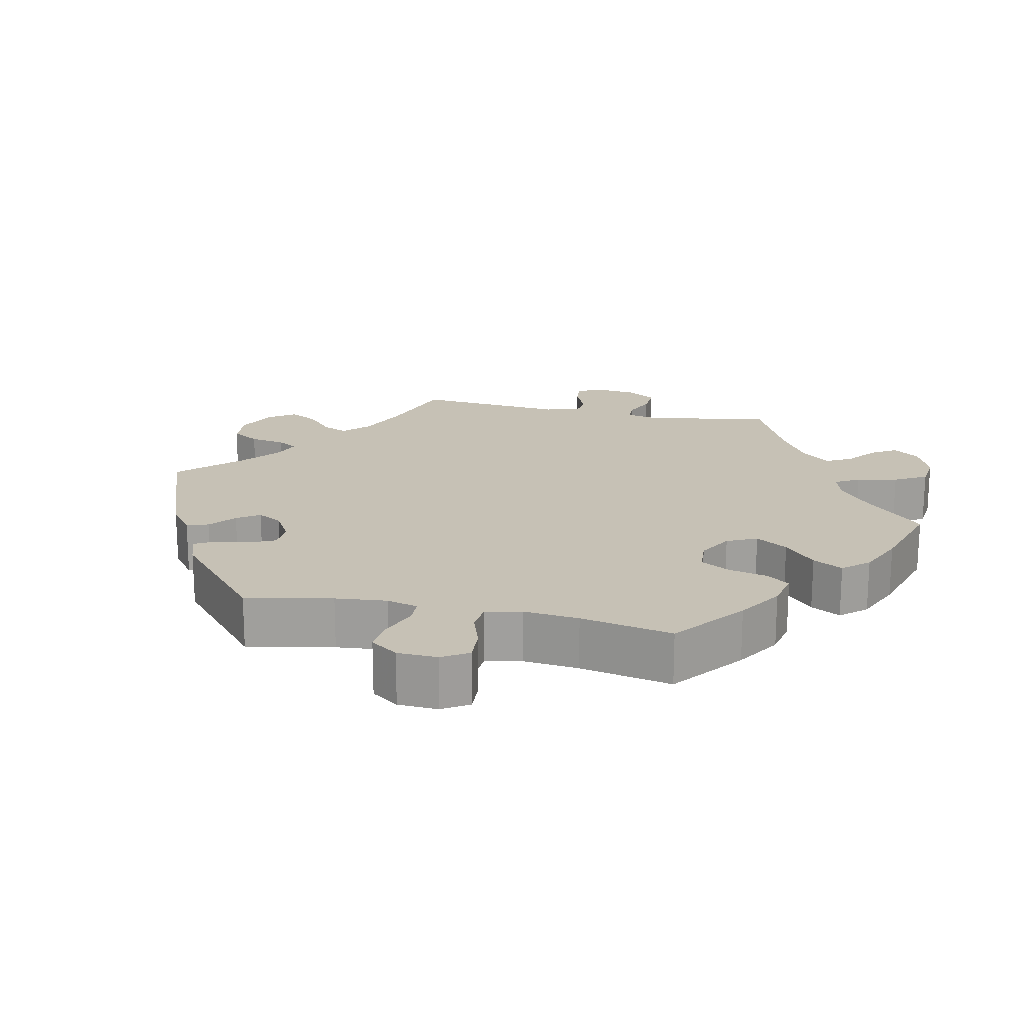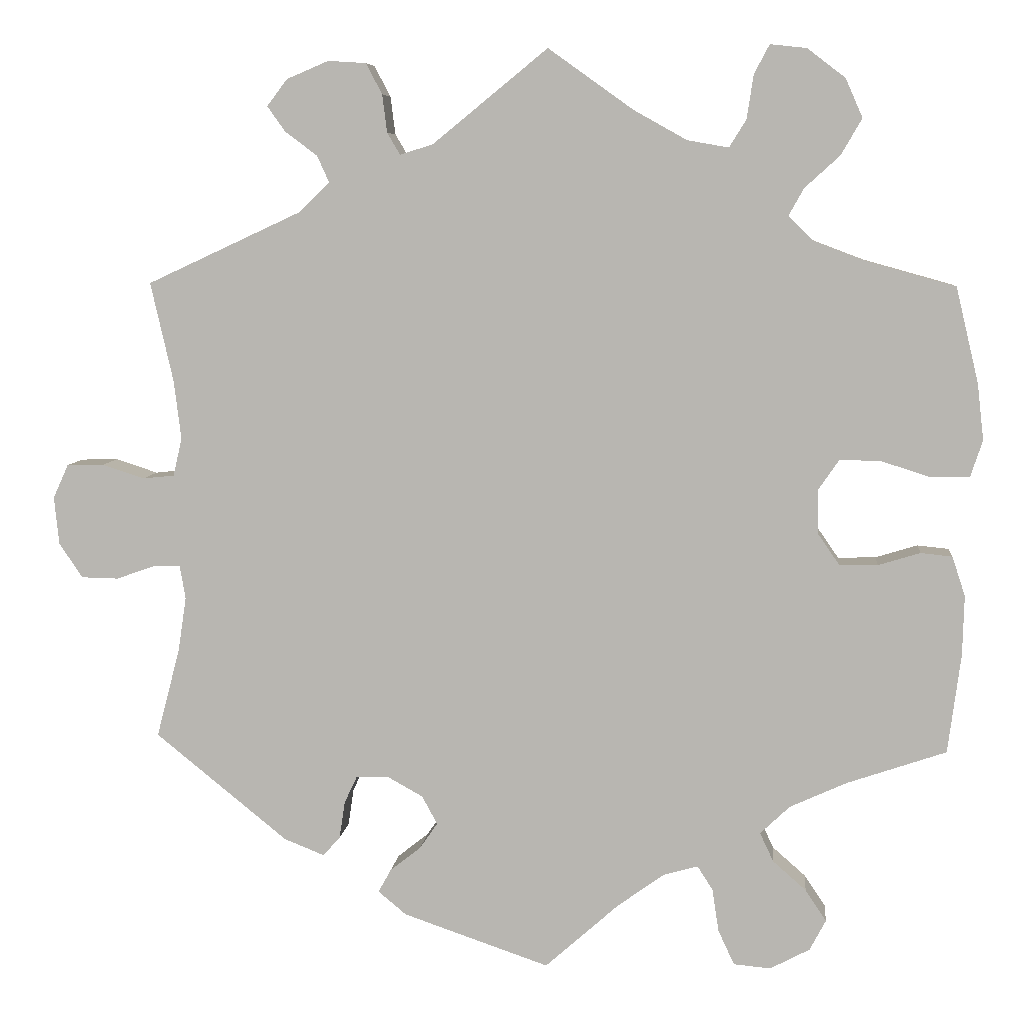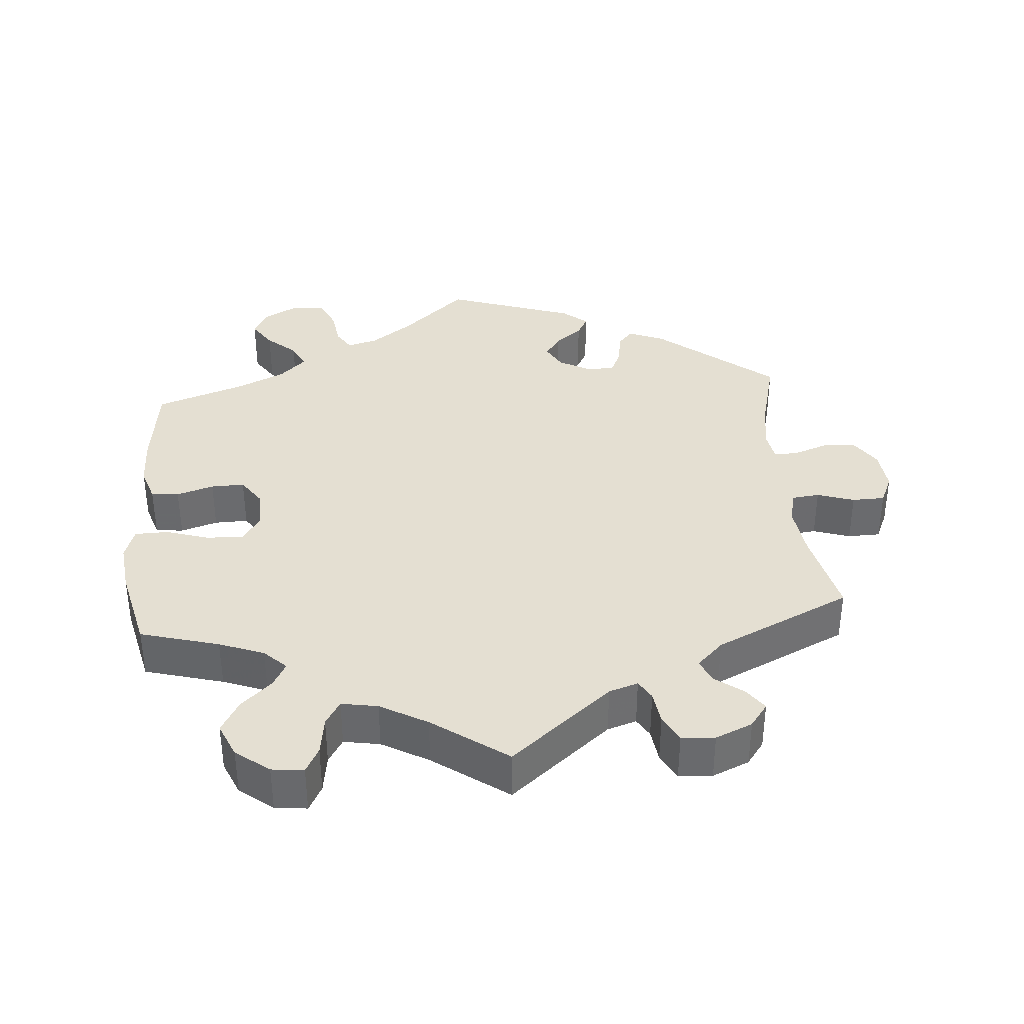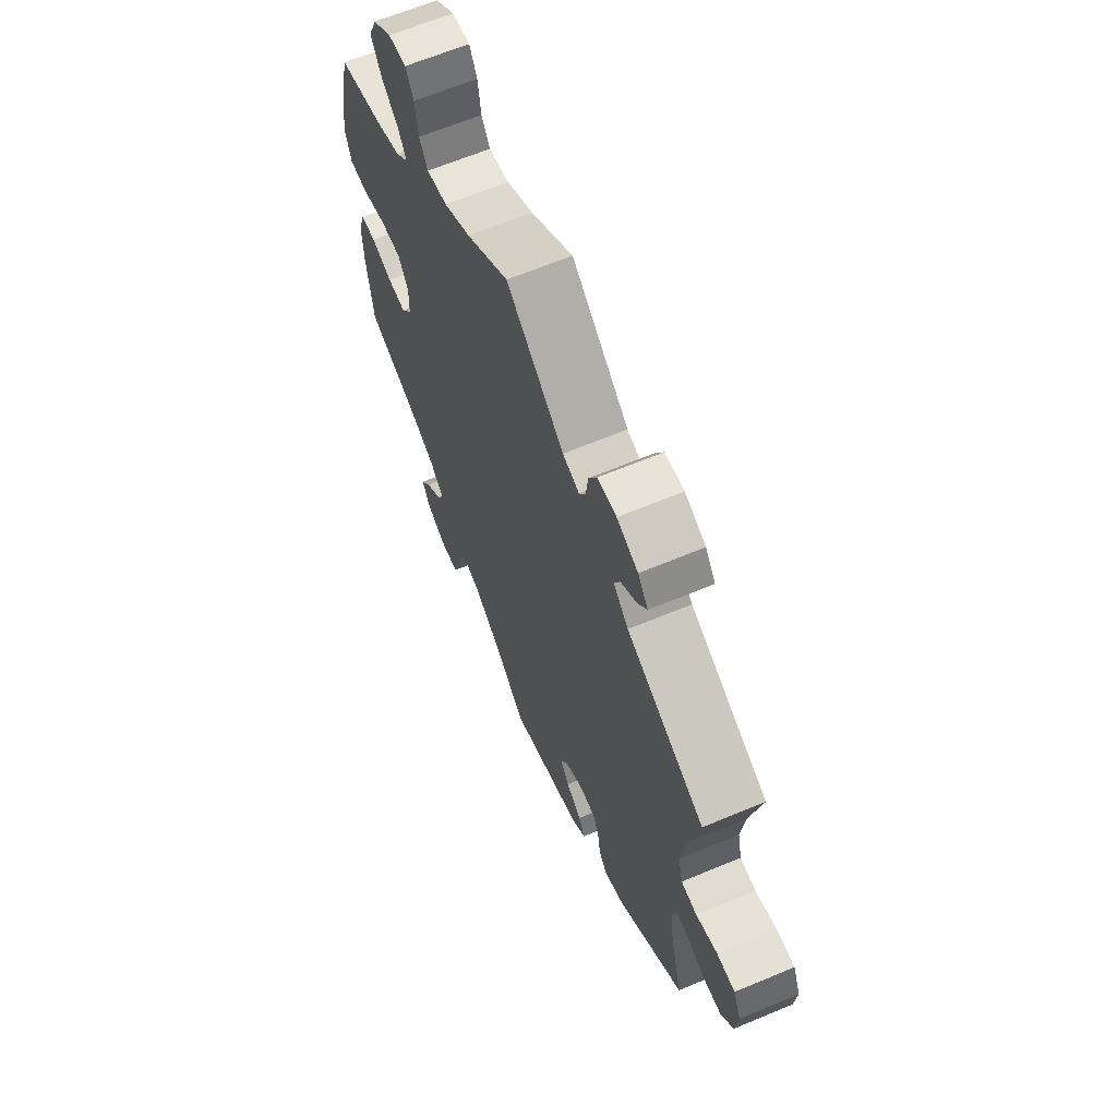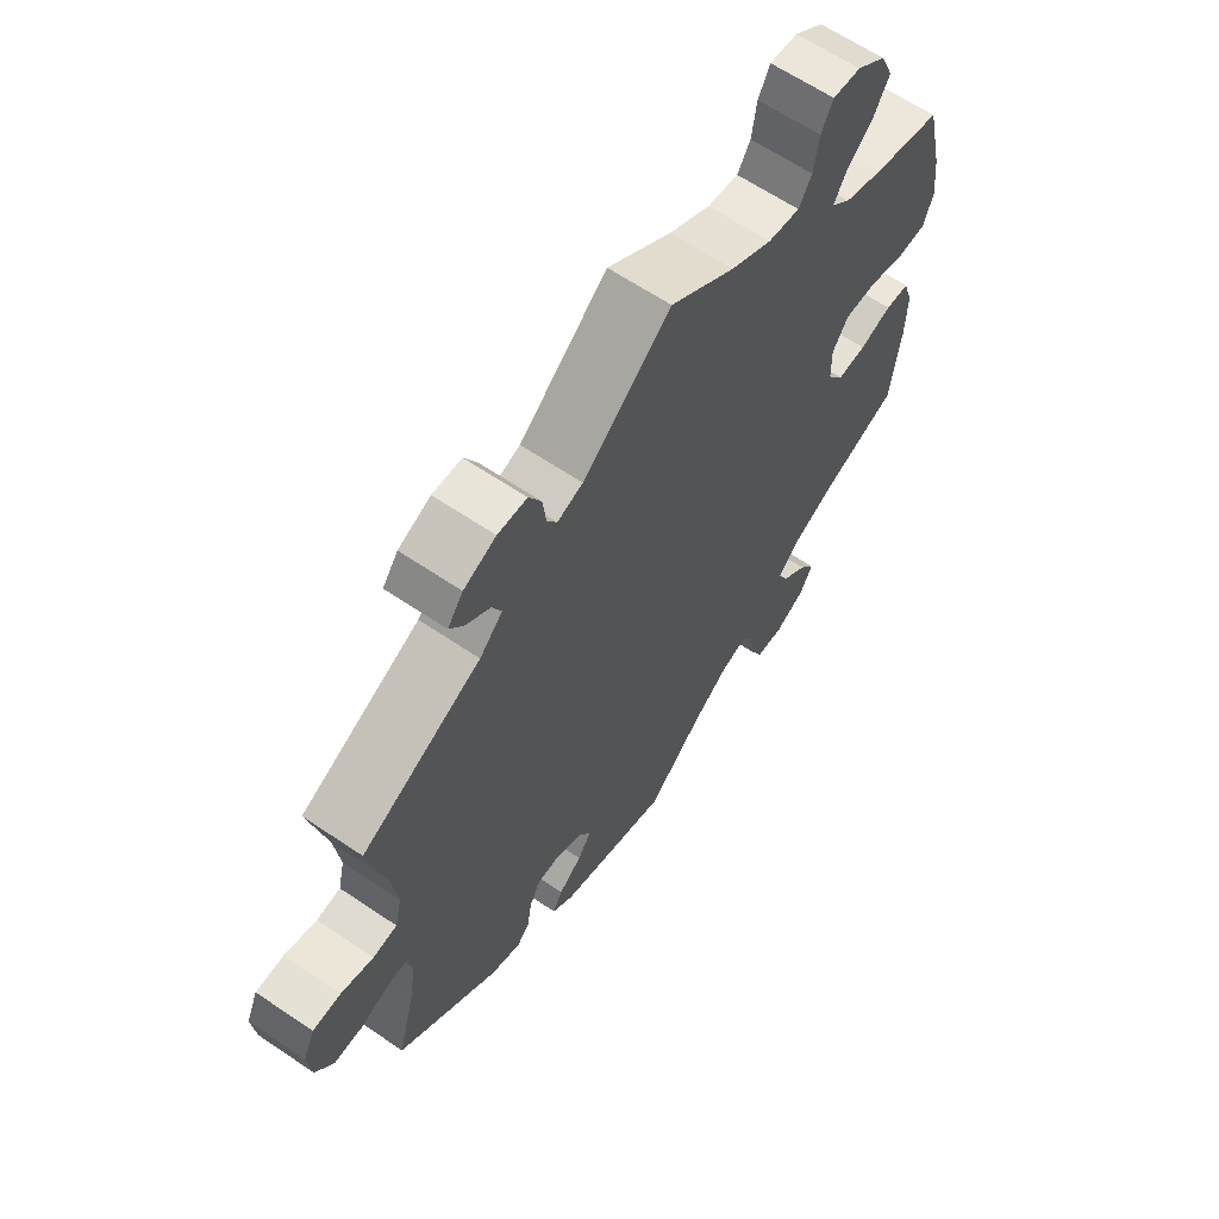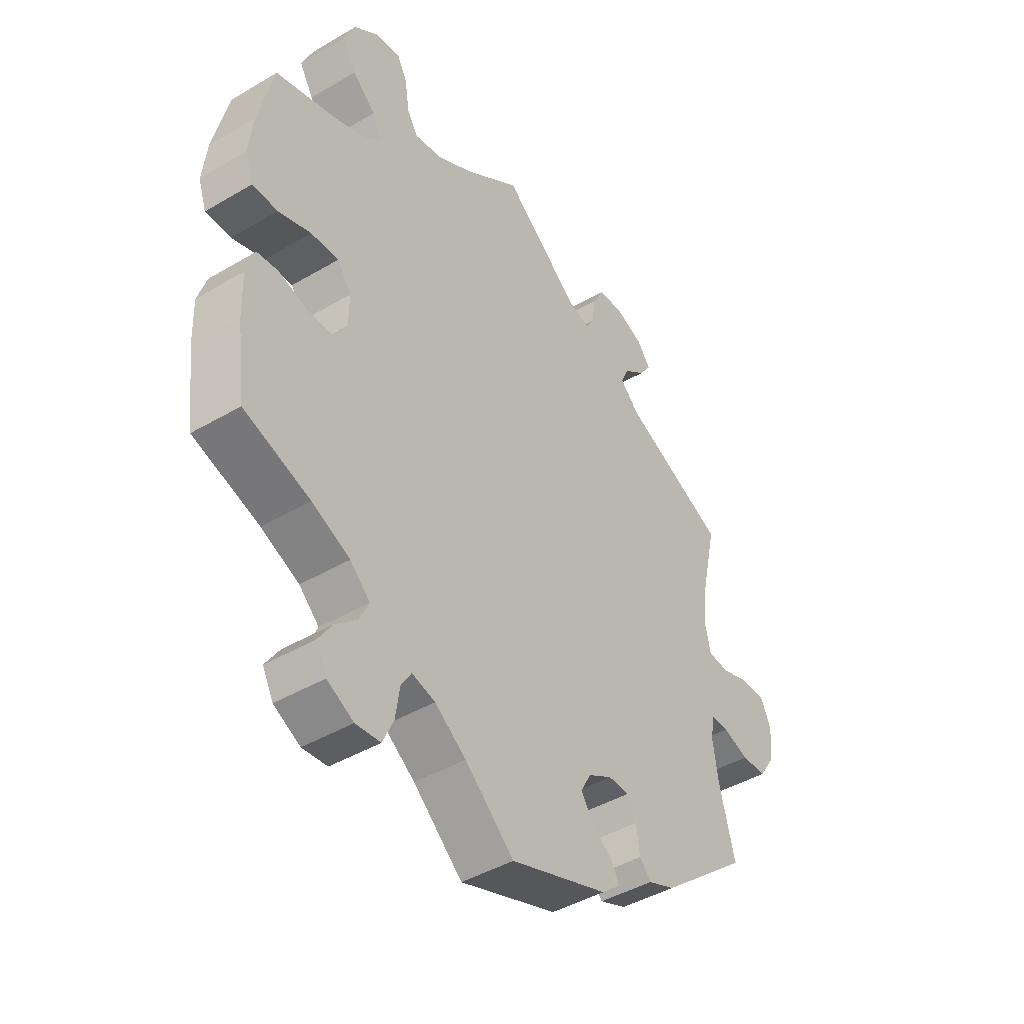
<metadata>
{"format":"obj","ext":"obj","renderer":"f3d","projection":"perspective","resolution":1024,"background":"white","views":[{"elev":18.7,"azim":-137.4,"up":"+Y"},{"elev":7.0,"azim":-174.3,"up":"+Z"},{"elev":37.0,"azim":-4.7,"up":"+Y"},{"elev":64.9,"azim":67.2,"up":"+Z"},{"elev":63.8,"azim":124.3,"up":"+Z"},{"elev":-43.4,"azim":-55.1,"up":"+Z"}]}
</metadata>
<code>
v 0.142 0.07 0.462
v 0.183 0.07 0.449
v 0.199 0.07 0.476
v 0.205 0.07 0.523
v 0.225 0.07 0.561
v 0.272 0.07 0.564
v 0.324 0.07 0.542
v 0.349 0.07 0.509
v 0.327 0.07 0.478
v 0.287 0.07 0.448
v 0.272 0.07 0.415
v 0.309 0.07 0.379
v 0.501 0.07 0.29
v 0.473 0.07 0.167
v 0.464 0.07 0.094
v 0.475 0.07 0.047
v 0.514 0.07 0.043
v 0.566 0.07 0.06
v 0.612 0.07 0.059
v 0.631 0.07 0.017
v 0.625 0.07 -0.042
v 0.596 0.07 -0.085
v 0.55 0.07 -0.086
v 0.502 0.07 -0.069
v 0.469 0.07 -0.069
v 0.462 0.07 -0.11
v 0.472 0.07 -0.177
v 0.501 0.07 -0.288
v 0.337 0.07 -0.421
v 0.287 0.07 -0.441
v 0.266 0.07 -0.417
v 0.259 0.07 -0.371
v 0.243 0.07 -0.337
v 0.204 0.07 -0.336
v 0.159 0.07 -0.361
v 0.14 0.07 -0.396
v 0.162 0.07 -0.428
v 0.2 0.07 -0.458
v 0.216 0.07 -0.487
v 0.181 0.07 -0.516
v 0 0.07 -0.578
v -0.091 0.07 -0.497
v -0.149 0.07 -0.455
v -0.192 0.07 -0.443
v -0.211 0.07 -0.473
v -0.219 0.07 -0.526
v -0.239 0.07 -0.569
v -0.285 0.07 -0.573
v -0.334 0.07 -0.547
v -0.354 0.07 -0.509
v -0.328 0.07 -0.47
v -0.287 0.07 -0.434
v -0.27 0.07 -0.398
v -0.307 0.07 -0.363
v -0.377 0.07 -0.331
v -0.5 0.07 -0.289
v -0.516 0.07 -0.166
v -0.518 0.07 -0.092
v -0.502 0.07 -0.043
v -0.463 0.07 -0.039
v -0.411 0.07 -0.055
v -0.364 0.07 -0.056
v -0.337 0.07 -0.017
v -0.336 0.07 0.038
v -0.362 0.07 0.076
v -0.414 0.07 0.074
v -0.474 0.07 0.055
v -0.521 0.07 0.056
v -0.536 0.07 0.101
v -0.528 0.07 0.171
v -0.5 0.07 0.289
v -0.389 0.07 0.32
v -0.326 0.07 0.344
v -0.295 0.07 0.374
v -0.314 0.07 0.408
v -0.357 0.07 0.447
v -0.383 0.07 0.492
v -0.362 0.07 0.54
v -0.315 0.07 0.576
v -0.27 0.07 0.581
v -0.251 0.07 0.545
v -0.243 0.07 0.491
v -0.222 0.07 0.457
v -0.171 0.07 0.466
v -0.105 0.07 0.503
v 0 0.07 0.578
v 0.142 0 0.462
v 0.183 0 0.449
v 0.199 0 0.476
v 0.205 0 0.523
v 0.225 0 0.561
v 0.272 0 0.564
v 0.324 0 0.542
v 0.349 0 0.509
v 0.327 0 0.478
v 0.287 0 0.448
v 0.272 0 0.415
v 0.309 0 0.379
v 0.501 0 0.29
v 0.473 0 0.167
v 0.464 0 0.094
v 0.475 0 0.047
v 0.514 0 0.043
v 0.566 0 0.06
v 0.612 0 0.059
v 0.631 0 0.017
v 0.625 0 -0.042
v 0.596 0 -0.085
v 0.55 0 -0.086
v 0.502 0 -0.069
v 0.469 0 -0.069
v 0.462 0 -0.11
v 0.472 0 -0.177
v 0.501 0 -0.288
v 0.337 0 -0.421
v 0.287 0 -0.441
v 0.266 0 -0.417
v 0.259 0 -0.371
v 0.243 0 -0.337
v 0.204 0 -0.336
v 0.159 0 -0.361
v 0.14 0 -0.396
v 0.162 0 -0.428
v 0.2 0 -0.458
v 0.216 0 -0.487
v 0.181 0 -0.516
v 0 0 -0.578
v -0.091 0 -0.497
v -0.149 0 -0.455
v -0.192 0 -0.443
v -0.211 0 -0.473
v -0.219 0 -0.526
v -0.239 0 -0.569
v -0.285 0 -0.573
v -0.334 0 -0.547
v -0.354 0 -0.509
v -0.328 0 -0.47
v -0.287 0 -0.434
v -0.27 0 -0.398
v -0.307 0 -0.363
v -0.377 0 -0.331
v -0.5 0 -0.289
v -0.516 0 -0.166
v -0.518 0 -0.092
v -0.502 0 -0.043
v -0.463 0 -0.039
v -0.411 0 -0.055
v -0.364 0 -0.056
v -0.337 0 -0.017
v -0.336 0 0.038
v -0.362 0 0.076
v -0.414 0 0.074
v -0.474 0 0.055
v -0.521 0 0.056
v -0.536 0 0.101
v -0.528 0 0.171
v -0.5 0 0.289
v -0.389 0 0.32
v -0.326 0 0.344
v -0.295 0 0.374
v -0.314 0 0.408
v -0.357 0 0.447
v -0.383 0 0.492
v -0.362 0 0.54
v -0.315 0 0.576
v -0.27 0 0.581
v -0.251 0 0.545
v -0.243 0 0.491
v -0.222 0 0.457
v -0.171 0 0.466
v -0.105 0 0.503
v 0 0 0.578
f 85 86 1
f 84 85 1 2
f 83 84 2
f 79 80 81 82
f 79 82 83
f 78 79 83
f 75 76 77 78
f 74 75 78 83
f 69 70 71 72
f 69 72 73
f 66 67 68 69
f 65 66 69 73
f 64 65 73 74
f 58 59 60 61
f 58 61 62
f 55 56 57 58
f 54 55 58 62
f 53 54 62 63
f 49 50 51 52
f 49 52 53
f 48 49 53
f 45 46 47 48
f 44 45 48 53
f 43 44 53 63
f 39 40 41 42
f 37 38 39 42
f 36 37 42 43
f 35 36 43 63
f 29 30 31 32
f 27 28 29 32
f 26 27 32 33
f 25 26 33 34
f 21 22 23 24
f 21 24 25
f 20 21 25
f 17 18 19 20
f 16 17 20 25
f 15 16 25 34
f 12 13 14
f 11 12 14 15
f 7 8 9 10
f 7 10 11
f 6 7 11
f 3 4 5 6
f 2 3 6 11
f 63 64 74 83
f 34 35 63 83
f 15 34 83
f 2 11 15 83
f 87 172 171
f 88 87 171 170
f 88 170 169
f 168 167 166 165
f 169 168 165
f 169 165 164
f 164 163 162 161
f 169 164 161 160
f 158 157 156 155
f 159 158 155
f 155 154 153 152
f 159 155 152 151
f 160 159 151 150
f 147 146 145 144
f 148 147 144
f 144 143 142 141
f 148 144 141 140
f 149 148 140 139
f 138 137 136 135
f 139 138 135
f 139 135 134
f 134 133 132 131
f 139 134 131 130
f 149 139 130 129
f 128 127 126 125
f 128 125 124 123
f 129 128 123 122
f 149 129 122 121
f 118 117 116 115
f 118 115 114 113
f 119 118 113 112
f 120 119 112 111
f 110 109 108 107
f 111 110 107
f 111 107 106
f 106 105 104 103
f 111 106 103 102
f 120 111 102 101
f 100 99 98
f 101 100 98 97
f 96 95 94 93
f 97 96 93
f 97 93 92
f 92 91 90 89
f 97 92 89 88
f 169 160 150 149
f 169 149 121 120
f 169 120 101
f 169 101 97 88
f 1 87 88 2
f 2 88 89 3
f 3 89 90 4
f 4 90 91 5
f 5 91 92 6
f 6 92 93 7
f 7 93 94 8
f 8 94 95 9
f 9 95 96 10
f 10 96 97 11
f 11 97 98 12
f 12 98 99 13
f 13 99 100 14
f 14 100 101 15
f 15 101 102 16
f 16 102 103 17
f 17 103 104 18
f 18 104 105 19
f 19 105 106 20
f 20 106 107 21
f 21 107 108 22
f 22 108 109 23
f 23 109 110 24
f 24 110 111 25
f 25 111 112 26
f 26 112 113 27
f 27 113 114 28
f 28 114 115 29
f 29 115 116 30
f 30 116 117 31
f 31 117 118 32
f 32 118 119 33
f 33 119 120 34
f 34 120 121 35
f 35 121 122 36
f 36 122 123 37
f 37 123 124 38
f 38 124 125 39
f 39 125 126 40
f 40 126 127 41
f 41 127 128 42
f 42 128 129 43
f 43 129 130 44
f 44 130 131 45
f 45 131 132 46
f 46 132 133 47
f 47 133 134 48
f 48 134 135 49
f 49 135 136 50
f 50 136 137 51
f 51 137 138 52
f 52 138 139 53
f 53 139 140 54
f 54 140 141 55
f 55 141 142 56
f 56 142 143 57
f 57 143 144 58
f 58 144 145 59
f 59 145 146 60
f 60 146 147 61
f 61 147 148 62
f 62 148 149 63
f 63 149 150 64
f 64 150 151 65
f 65 151 152 66
f 66 152 153 67
f 67 153 154 68
f 68 154 155 69
f 69 155 156 70
f 70 156 157 71
f 71 157 158 72
f 72 158 159 73
f 73 159 160 74
f 74 160 161 75
f 75 161 162 76
f 76 162 163 77
f 77 163 164 78
f 78 164 165 79
f 79 165 166 80
f 80 166 167 81
f 81 167 168 82
f 82 168 169 83
f 83 169 170 84
f 84 170 171 85
f 85 171 172 86
f 86 172 87 1

</code>
